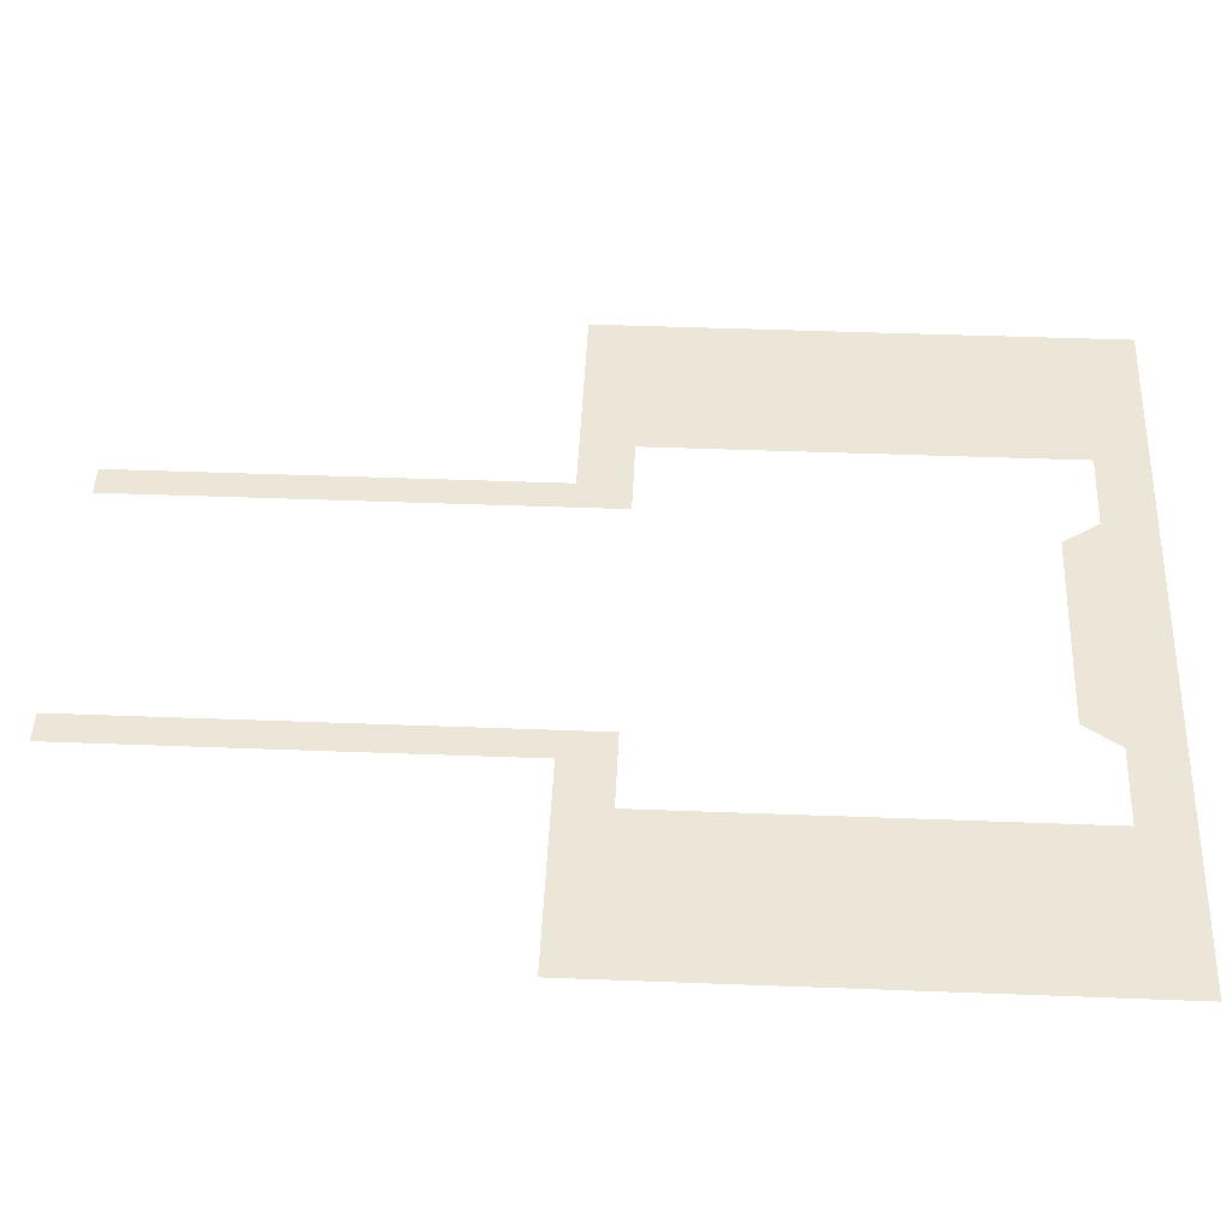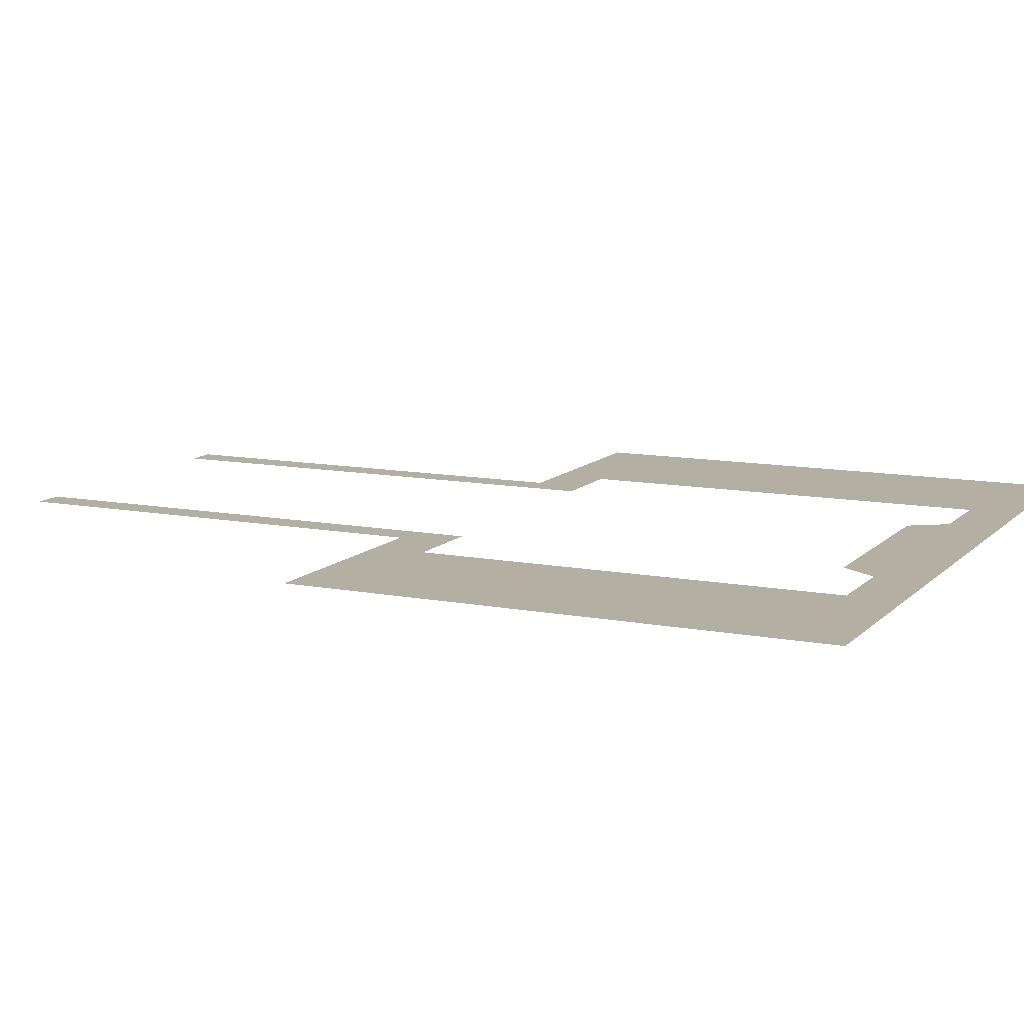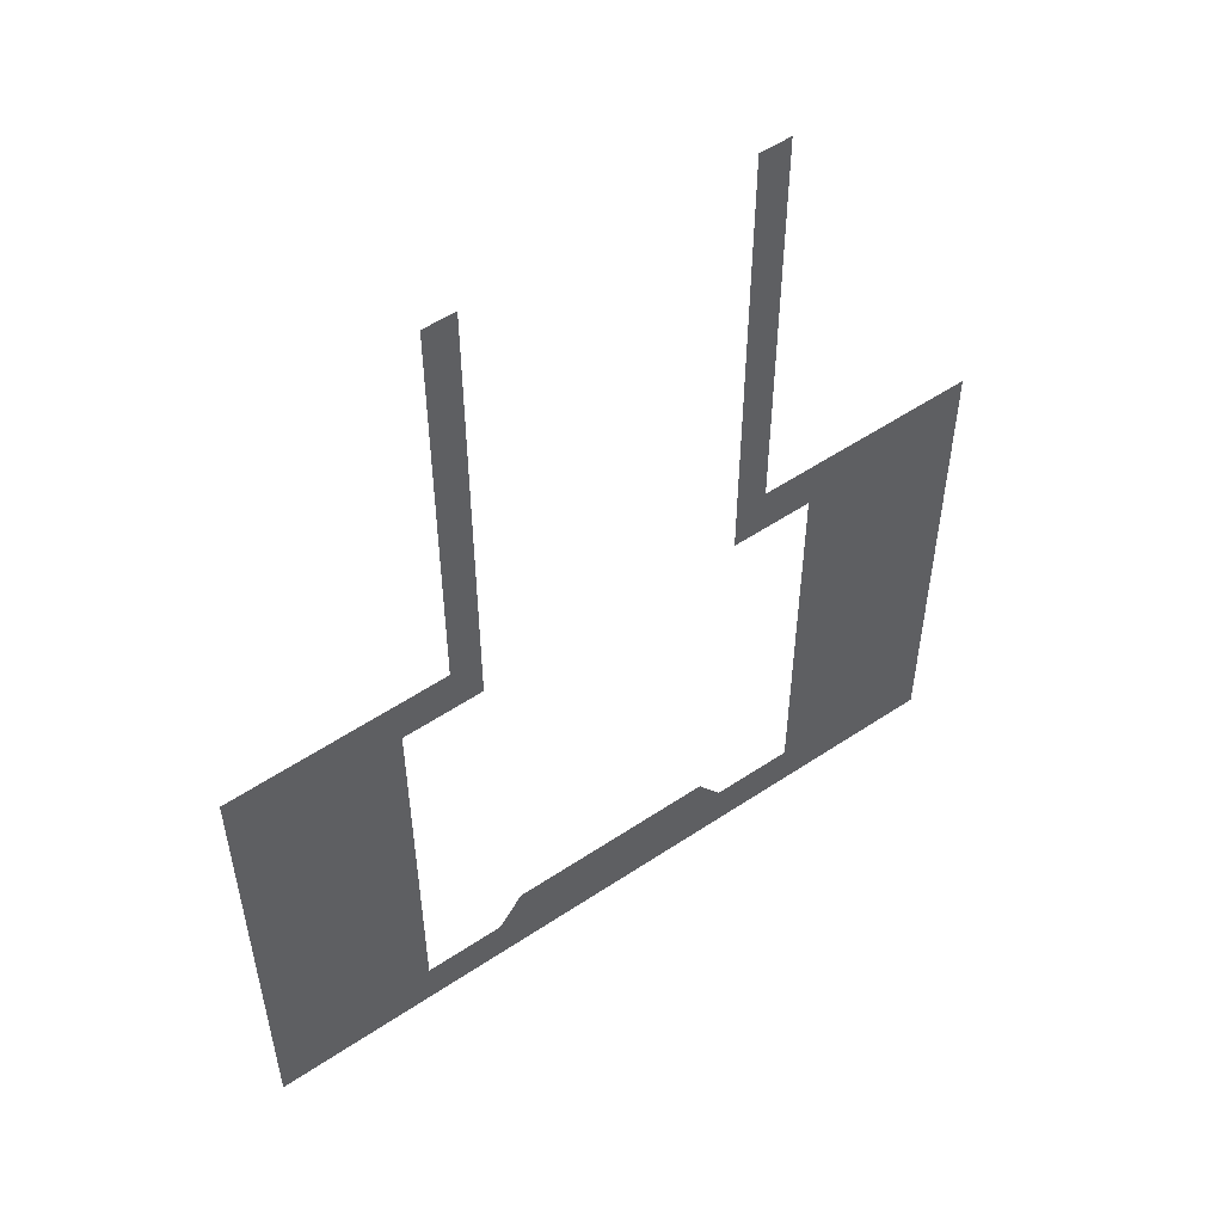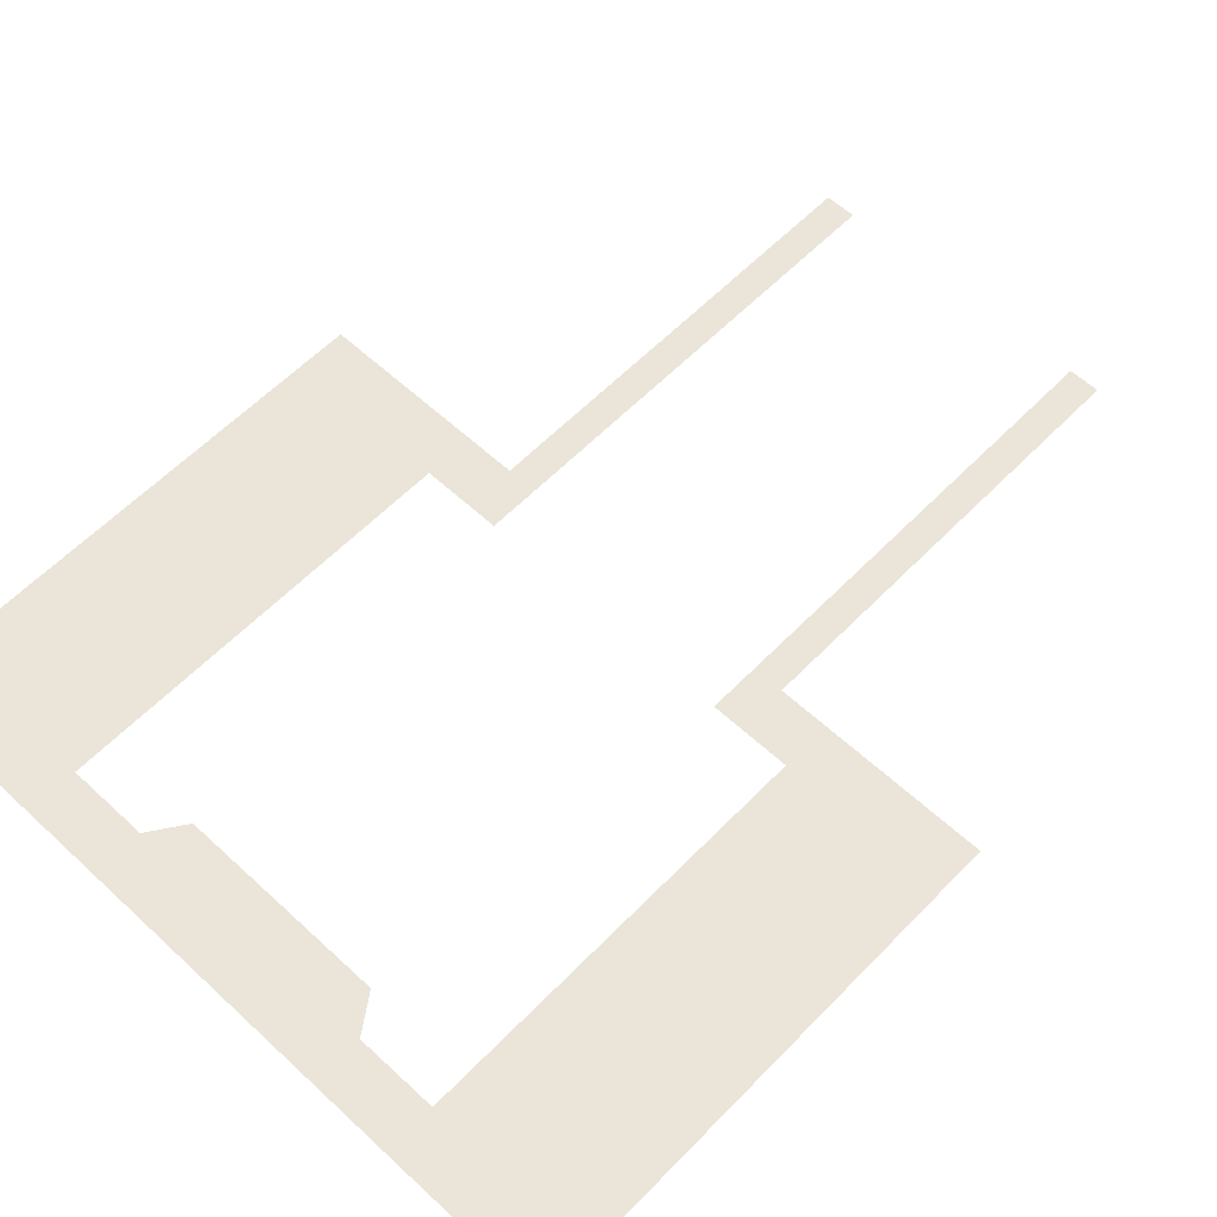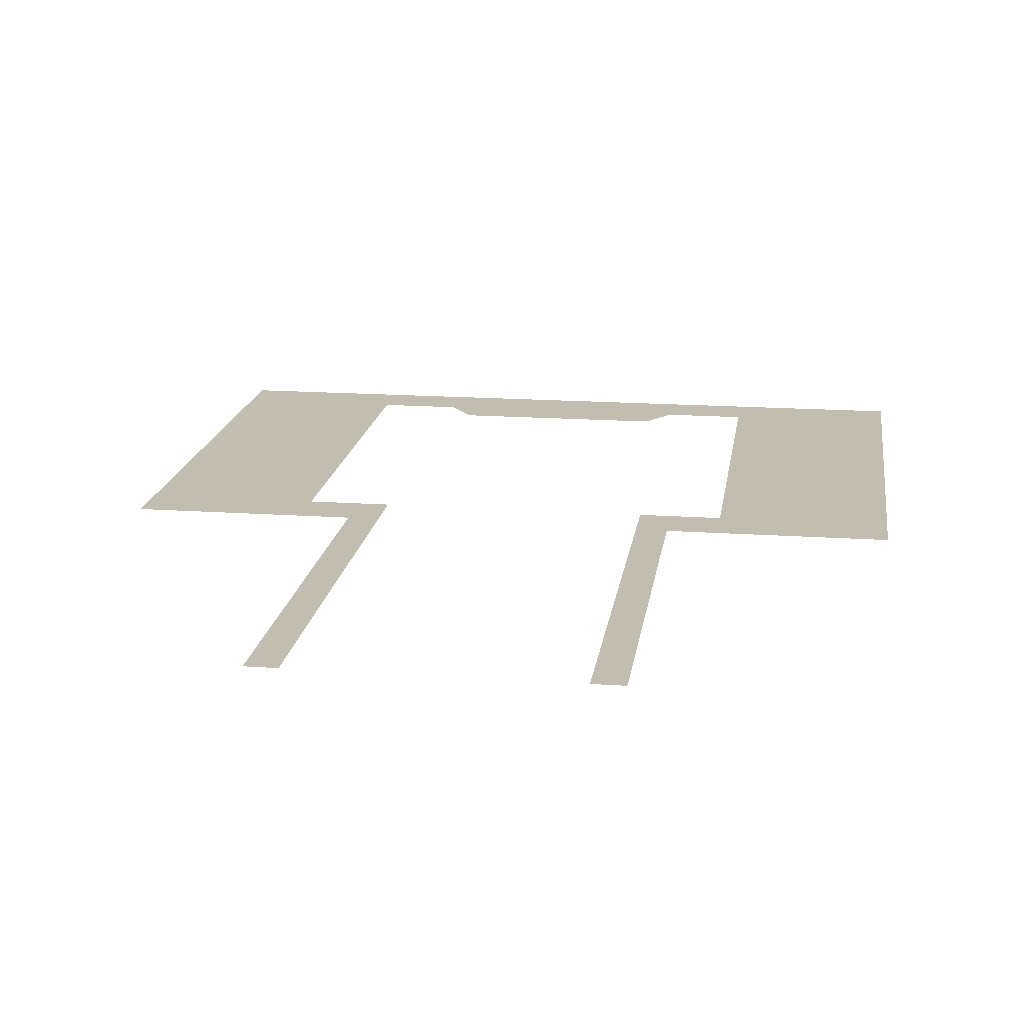
<metadata>
{"format":"obj","ext":"obj","renderer":"f3d","projection":"perspective","resolution":1024,"background":"white","views":[{"elev":46.4,"azim":92.5,"up":"+Y"},{"elev":11.2,"azim":115.4,"up":"+Y"},{"elev":55.0,"azim":144.8,"up":"+Z"},{"elev":59.2,"azim":-136.4,"up":"+Y"},{"elev":16.9,"azim":8.0,"up":"+Y"}]}
</metadata>
<code>
g Chap01_Office_01_ST_Wood
v -5.054 -0.5034 14.59
v -4.089 -0.5034 28
v -5.054 -0.5034 28
v -4.089 -0.5034 13
v -6.624 -0.5034 13
v -11.87 -0.5034 14.59
v -11.87 -0.5034 -1.481
v -6.624 -0.5034 0.1144
v -4.074 -0.5034 0.1144
v 11.87 -0.5034 -1.481
v 4.075 -0.5034 0.1144
v -3.303 -0.5034 1.232
v 3.303 -0.5034 1.232
v 6.625 -0.5034 0.1144
v 6.625 -0.5034 13
v 11.87 -0.5034 14.59
v 5.055 -0.5034 14.59
v 4.089 -0.5034 13
v 4.089 -0.5034 28
v 5.055 -0.5034 28
g Chap01_Office_01_ST_Wood_0
f 3 2 1
f 4 1 2
f 1 4 5
f 6 1 5
f 6 5 7
f 8 7 5
f 8 9 7
f 7 9 10
f 10 9 11
f 9 12 11
f 13 11 12
f 11 14 10
f 14 15 10
f 16 10 15
f 17 16 15
f 18 17 15
f 18 19 17
f 20 17 19

</code>
